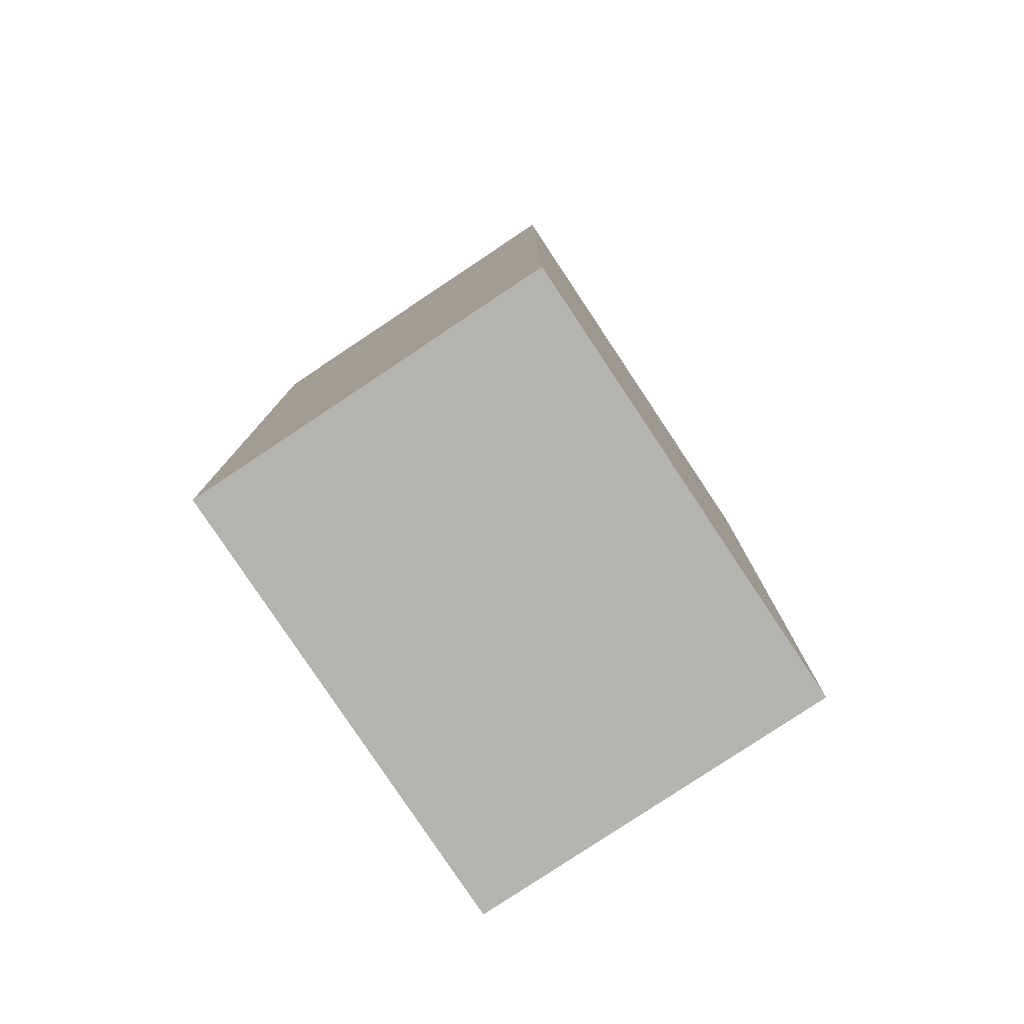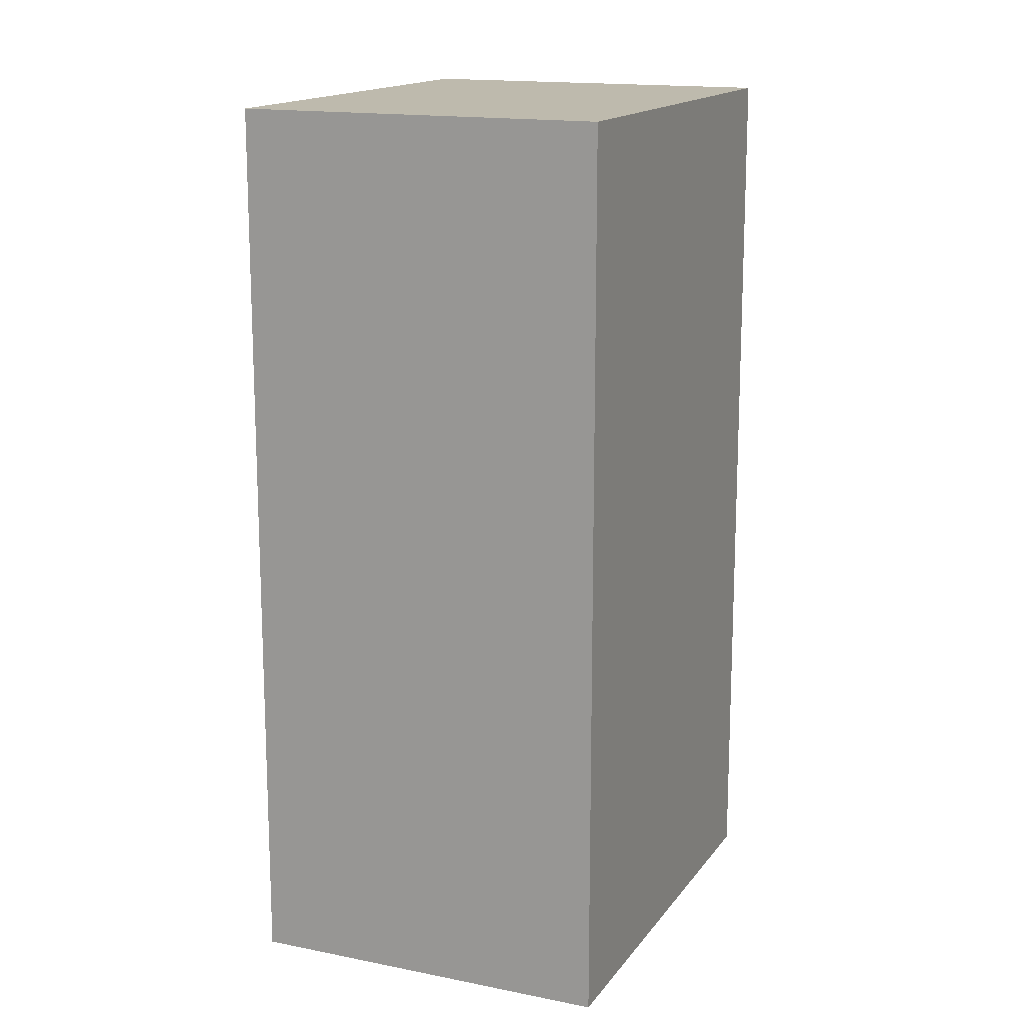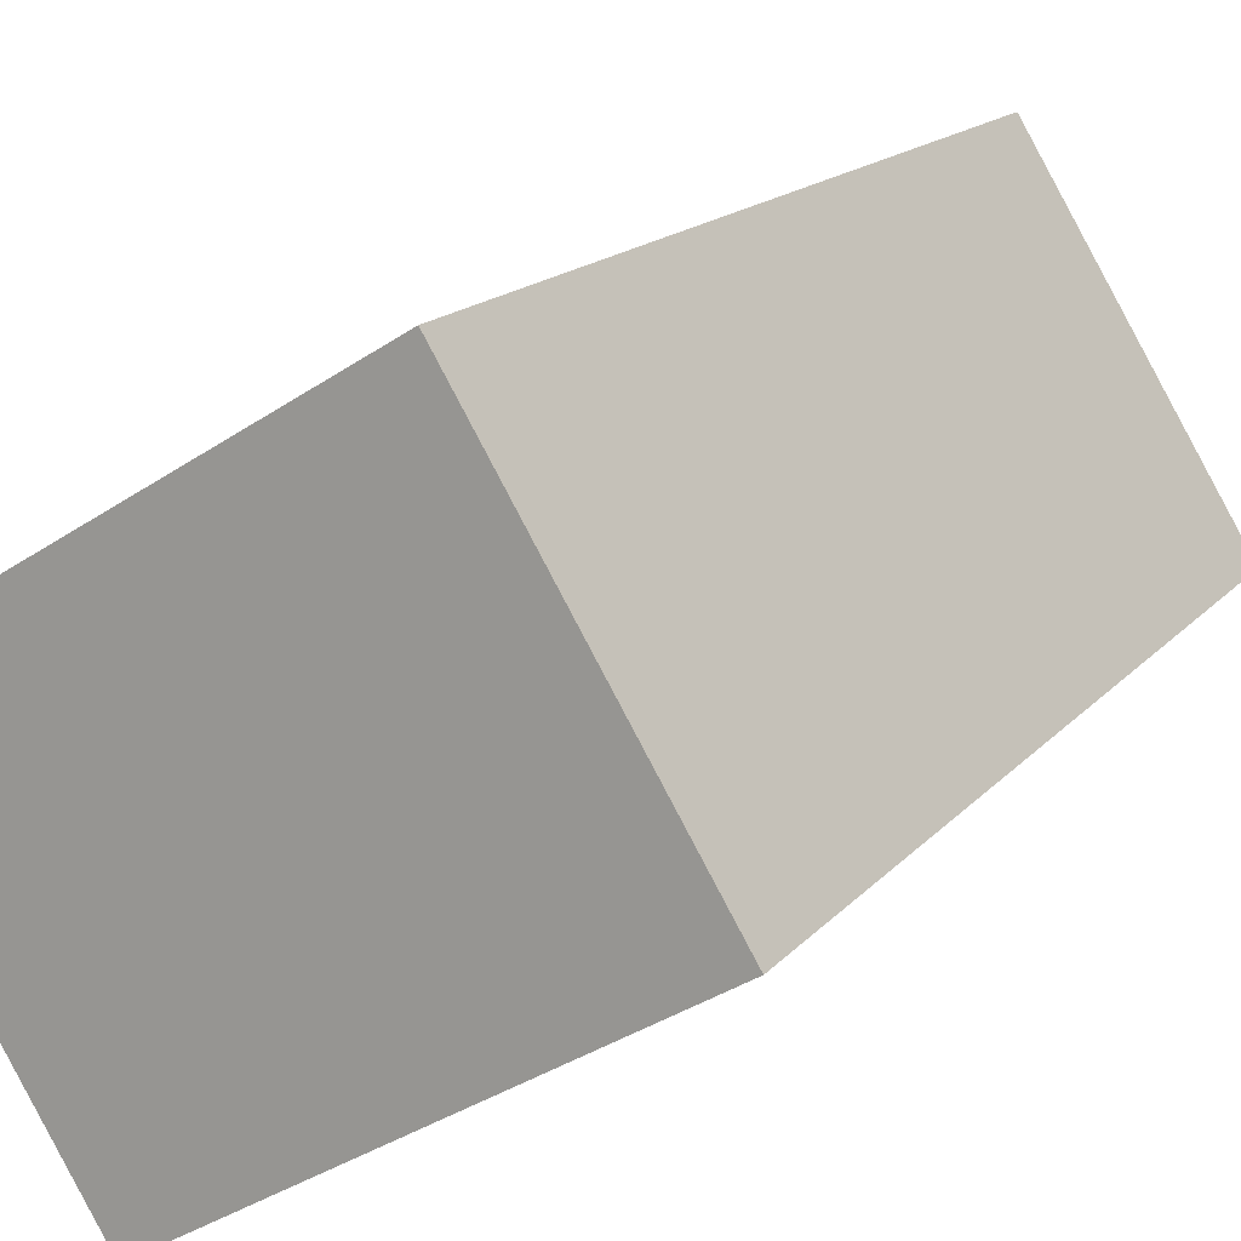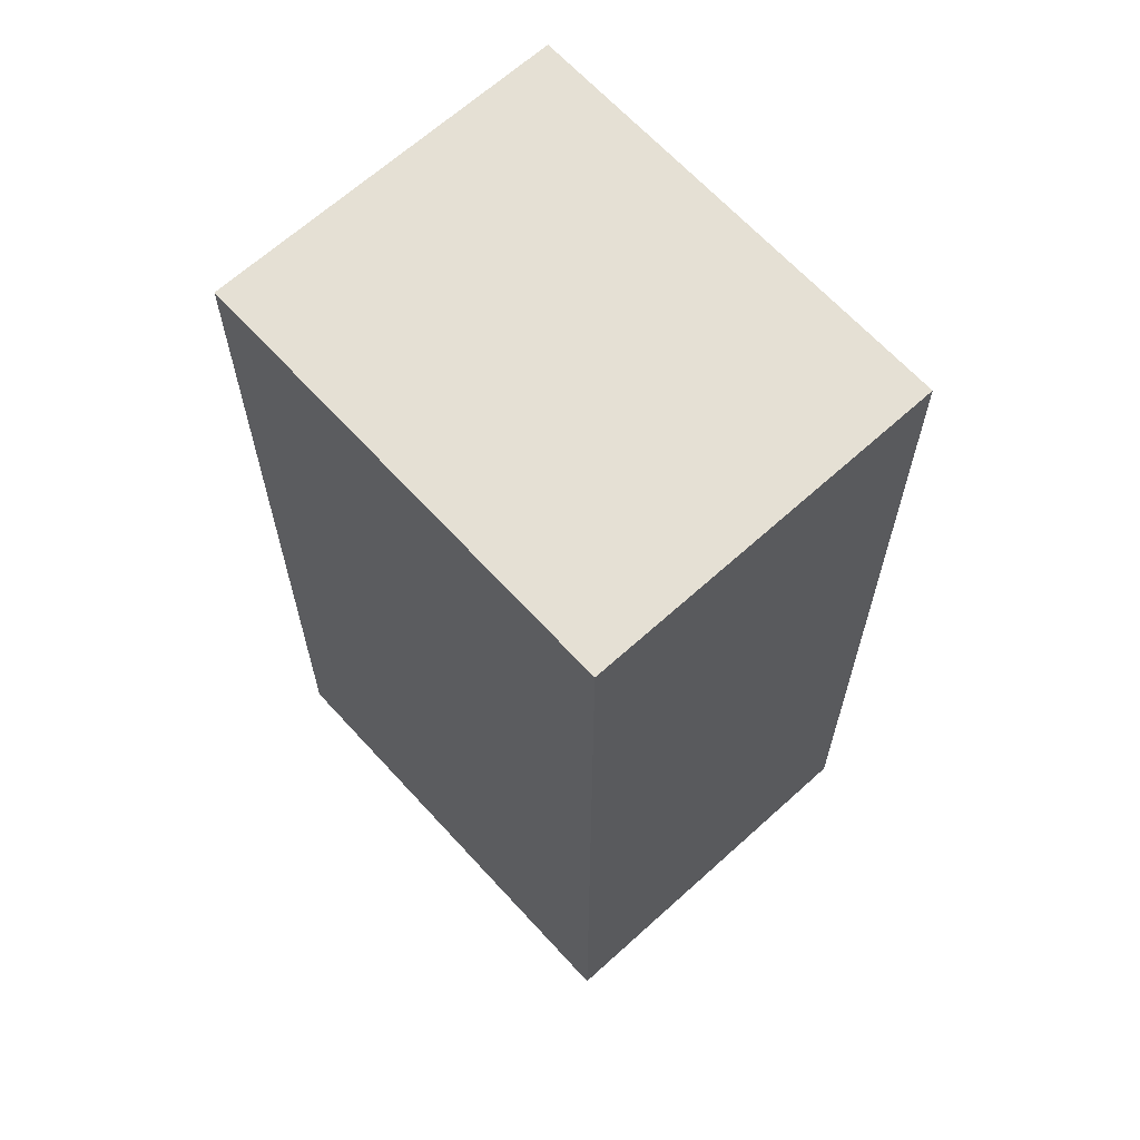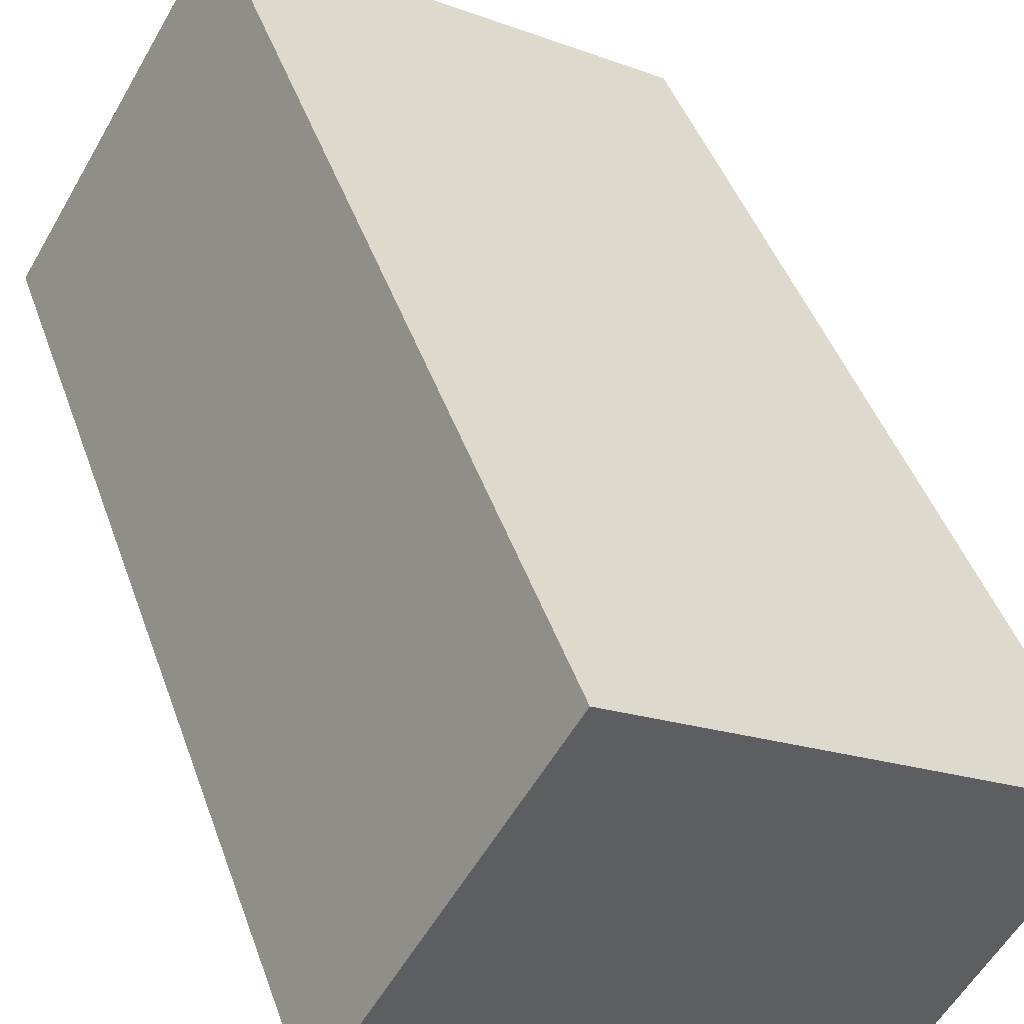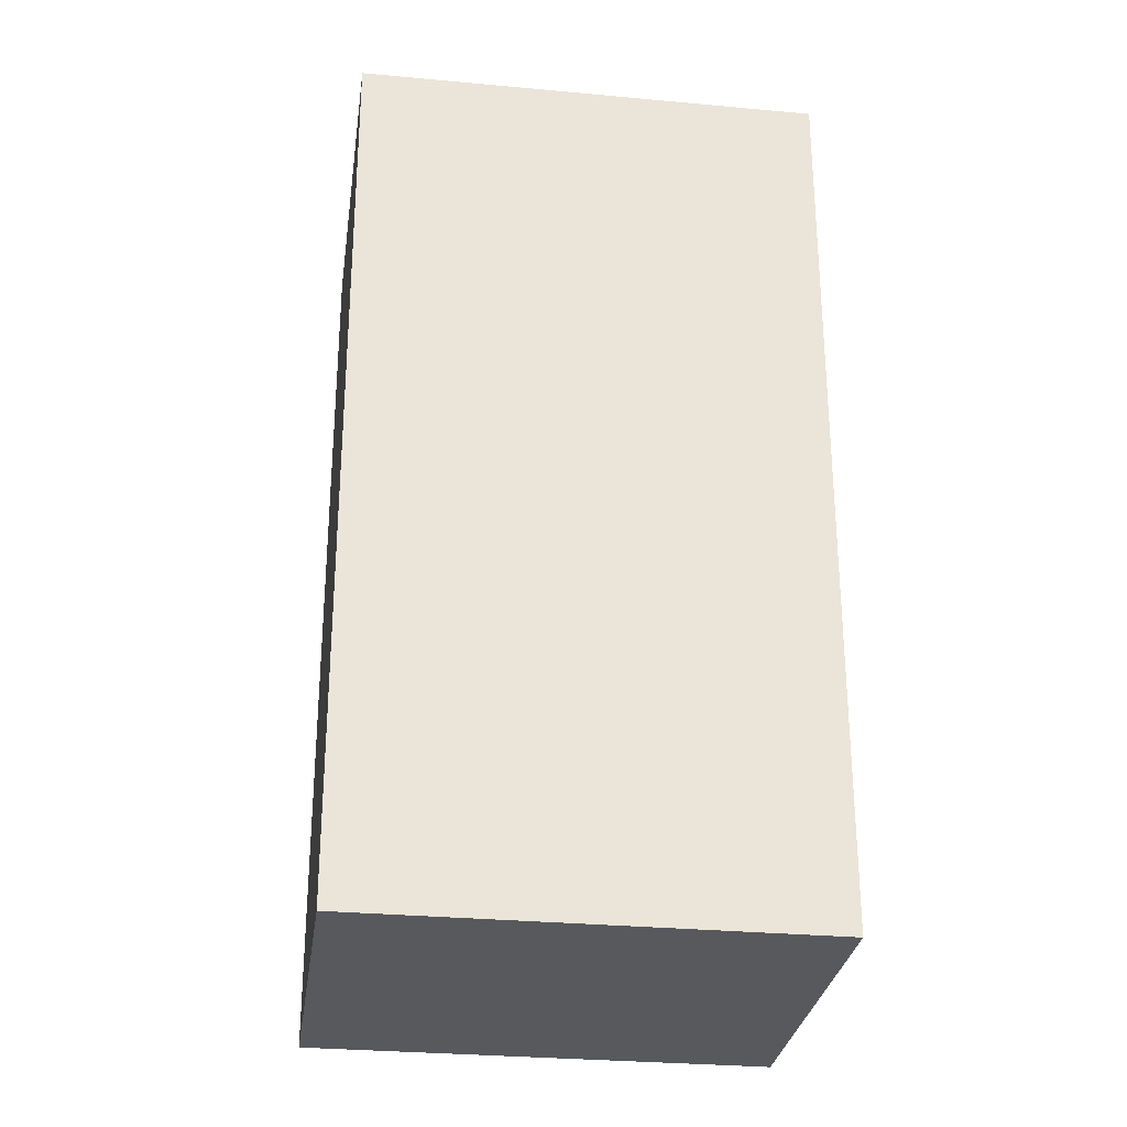
<metadata>
{"format":"obj","ext":"obj","renderer":"f3d","projection":"perspective","resolution":1024,"background":"white","views":[{"elev":-80.0,"azim":-87.7,"up":"+Y"},{"elev":15.4,"azim":-98.0,"up":"+Y"},{"elev":15.5,"azim":25.5,"up":"+Z"},{"elev":65.4,"azim":-163.7,"up":"+Y"},{"elev":44.0,"azim":161.4,"up":"+Z"},{"elev":-29.2,"azim":140.8,"up":"+Y"}]}
</metadata>
<code>
v  2.145 4.869 1.306
v  1.046 4.869 -1.717
v  0 4.869 2.981e-16
v  2.479 4.869 -0.845
v  3.19 4.869 -0.412
v  2.479 4.869 0.757
v  1.046 1.051e-16 -1.717
v  0 0 0
v  2.145 -7.997e-17 1.306
v  3.19 2.523e-17 -0.412
v  2.479 -4.635e-17 0.757
v  2.479 5.174e-17 -0.845
g defaultobject
f 1 2 3
f 2 1 4
f 4 1 5
f 5 1 6
f 7 3 2
f 3 7 8
f 8 1 3
f 1 8 9
f 9 6 1
f 6 9 5
f 5 9 10
f 10 9 11
f 4 7 2
f 7 4 5
f 7 5 12
f 12 5 10
f 7 9 8
f 9 7 12
f 9 12 10
f 9 10 11

</code>
